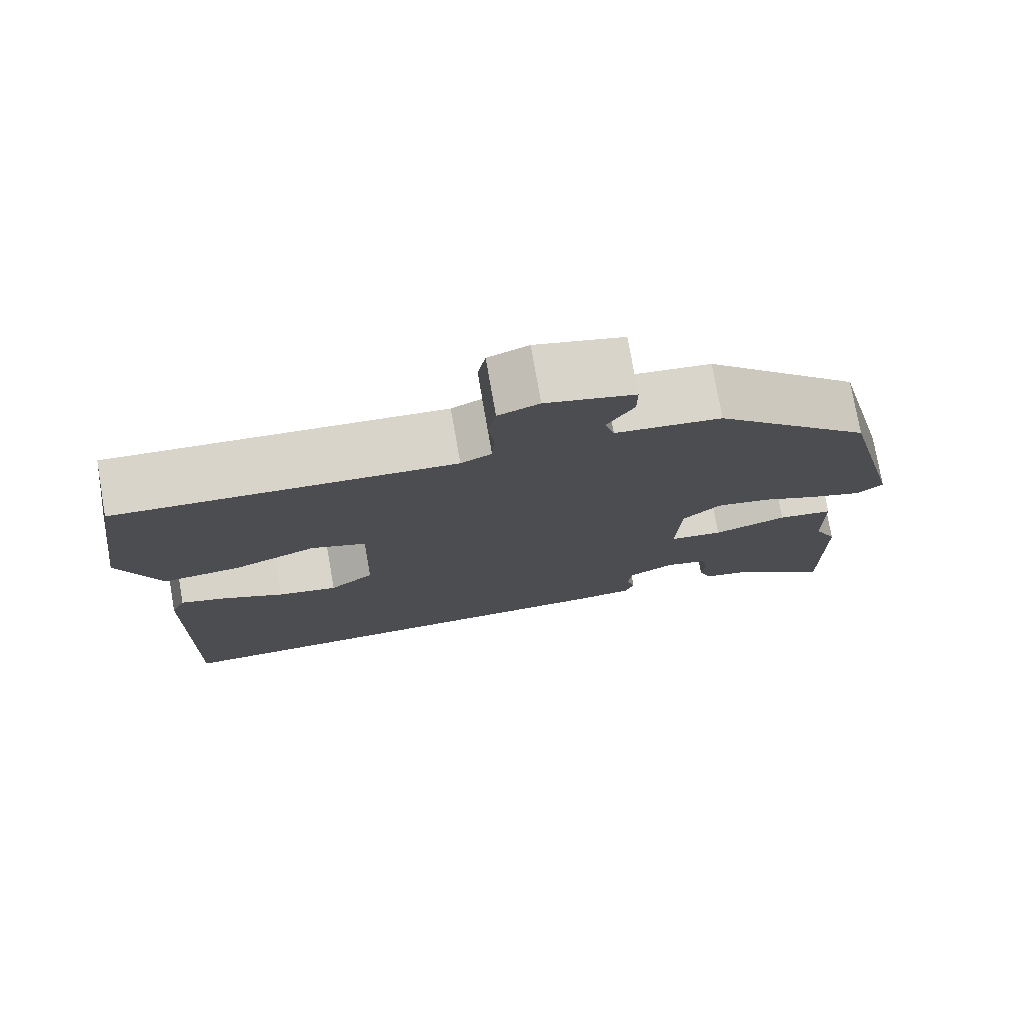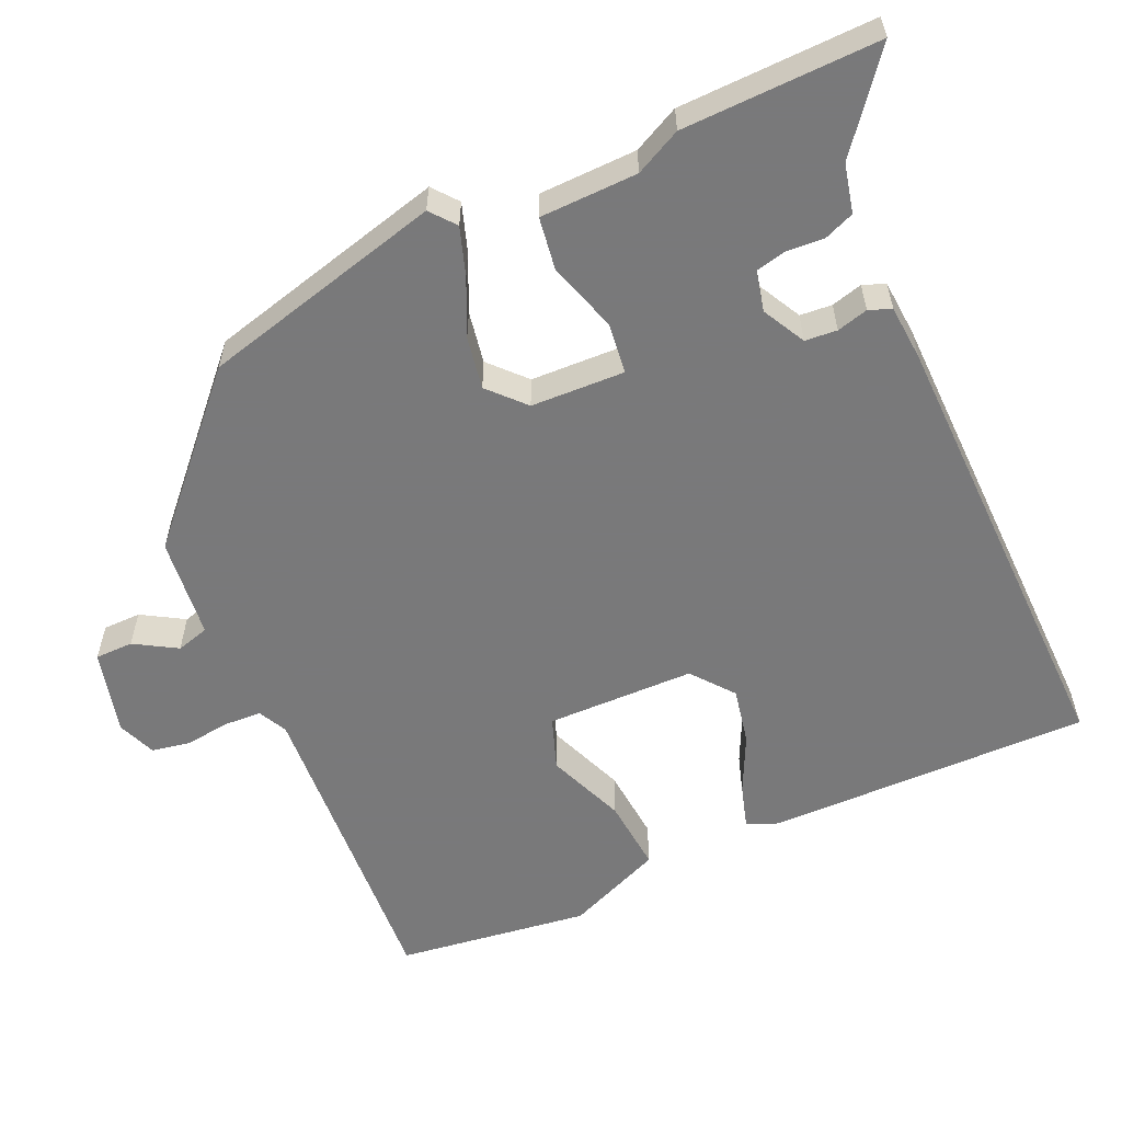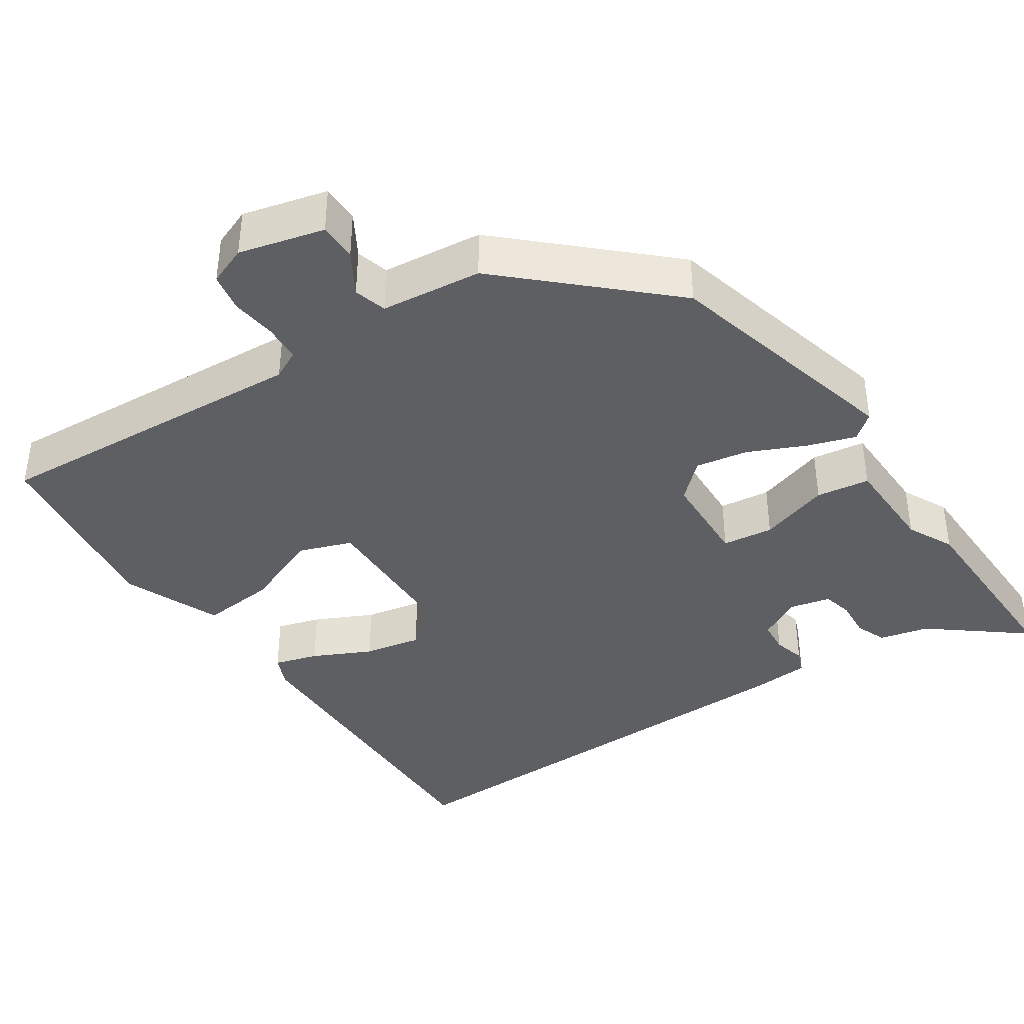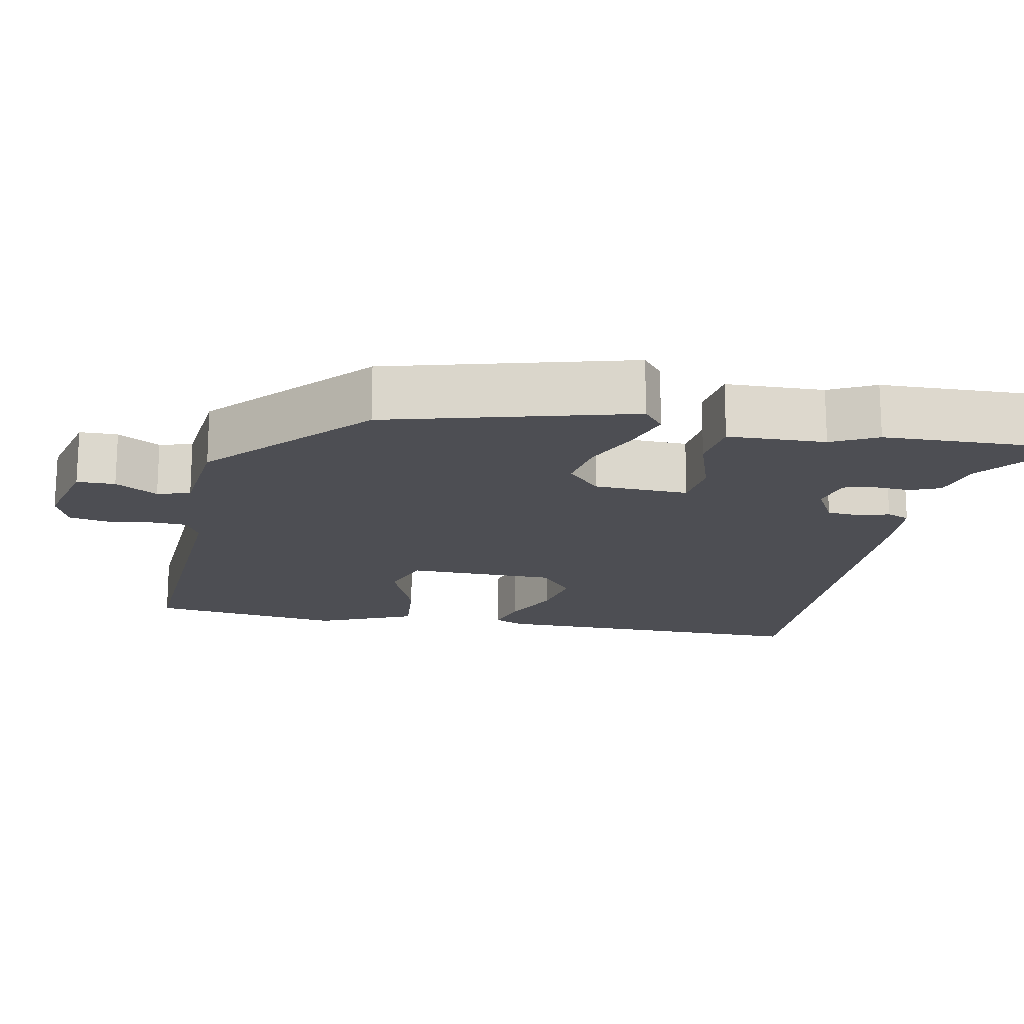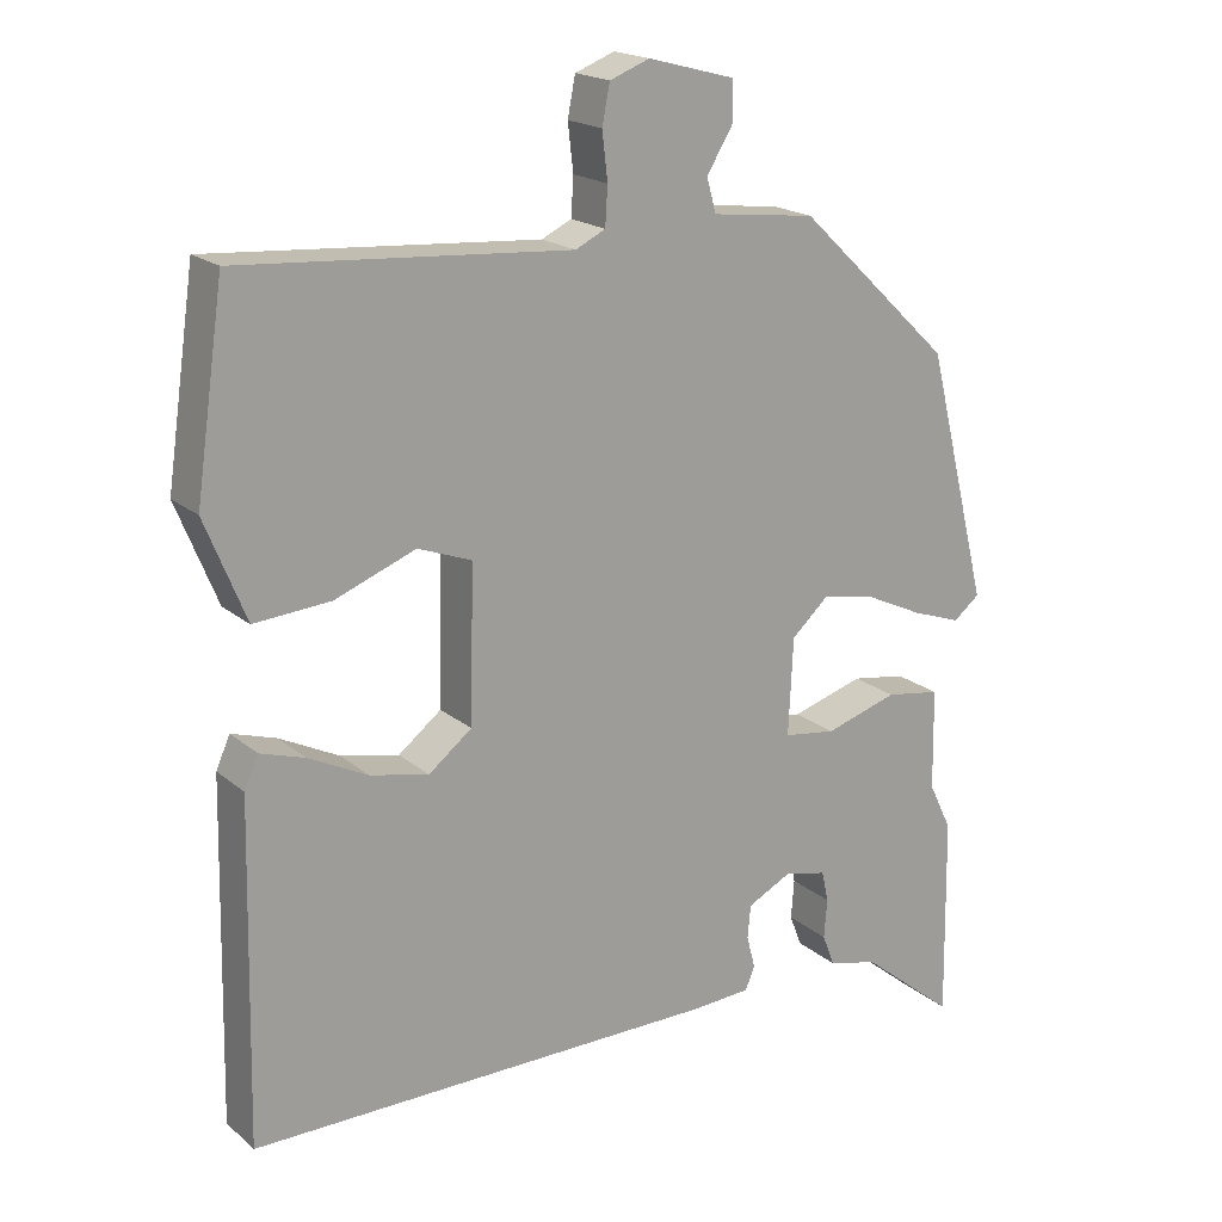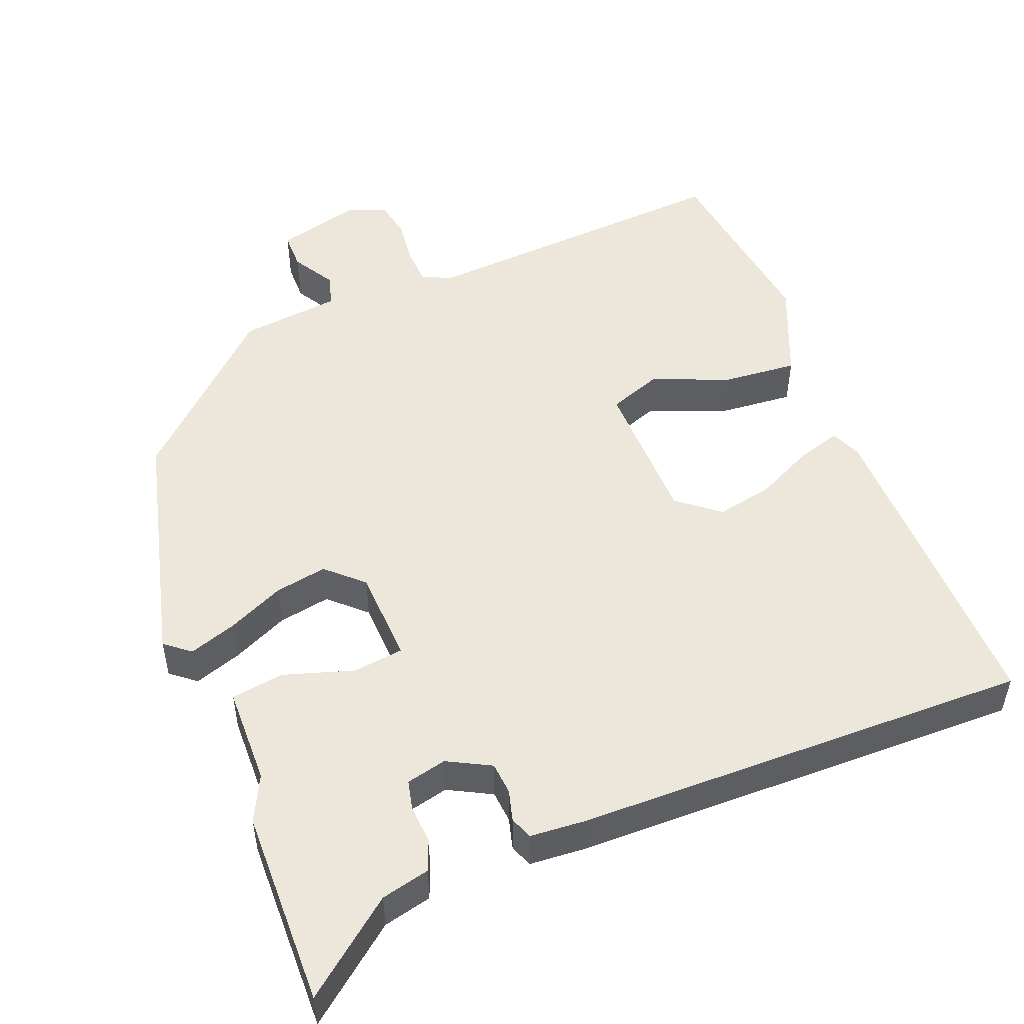
<metadata>
{"format":"obj","ext":"obj","renderer":"f3d","projection":"perspective","resolution":1024,"background":"white","views":[{"elev":76.4,"azim":-9.9,"up":"+Z"},{"elev":-57.8,"azim":114.7,"up":"+Y"},{"elev":-39.6,"azim":34.3,"up":"+Y"},{"elev":-17.3,"azim":79.8,"up":"+Y"},{"elev":18.9,"azim":-33.3,"up":"+Z"},{"elev":51.0,"azim":158.8,"up":"+Y"}]}
</metadata>
<code>
v -0.512 0.07 -0.474
v -0.503 0.07 -0.039
v -0.485 0.07 0.002
v -0.427 0.07 -0.016
v -0.35 0.07 -0.054
v -0.274 0.07 -0.07
v -0.218 0.07 -0.026
v -0.213 0.07 0.173
v -0.283 0.07 0.199
v -0.388 0.07 0.158
v -0.487 0.07 0.15
v -0.54 0.07 0.28
v -0.503 0.07 0.538
v -0.075 0.07 0.507
v -0.036 0.07 0.526
v -0.033 0.07 0.576
v -0.04 0.07 0.637
v -0.03 0.07 0.688
v 0.022 0.07 0.708
v 0.135 0.07 0.678
v 0.135 0.07 0.627
v 0.101 0.07 0.571
v 0.113 0.07 0.527
v 0.248 0.07 0.511
v 0.448 0.07 0.321
v 0.529 0.07 -0.005
v 0.495 0.07 -0.032
v 0.431 0.07 -0.01
v 0.356 0.07 0.025
v 0.286 0.07 0.038
v 0.238 0.07 -0.006
v 0.232 0.07 -0.132
v 0.3 0.07 -0.141
v 0.394 0.07 -0.112
v 0.465 0.07 -0.123
v 0.467 0.07 -0.254
v 0.497 0.07 -0.316
v 0.501 0.07 -0.579
v 0.378 0.07 -0.48
v 0.313 0.07 -0.464
v 0.297 0.07 -0.423
v 0.301 0.07 -0.372
v 0.292 0.07 -0.332
v 0.238 0.07 -0.319
v 0.18 0.07 -0.349
v 0.176 0.07 -0.392
v 0.187 0.07 -0.434
v 0.175 0.07 -0.464
v 0.1 0.07 -0.469
v -0.512 0 -0.474
v -0.503 0 -0.039
v -0.485 0 0.002
v -0.427 0 -0.016
v -0.35 0 -0.054
v -0.274 0 -0.07
v -0.218 0 -0.026
v -0.213 0 0.173
v -0.283 0 0.199
v -0.388 0 0.158
v -0.487 0 0.15
v -0.54 0 0.28
v -0.503 0 0.538
v -0.075 0 0.507
v -0.036 0 0.526
v -0.033 0 0.576
v -0.04 0 0.637
v -0.03 0 0.688
v 0.022 0 0.708
v 0.135 0 0.678
v 0.135 0 0.627
v 0.101 0 0.571
v 0.113 0 0.527
v 0.248 0 0.511
v 0.448 0 0.321
v 0.529 0 -0.005
v 0.495 0 -0.032
v 0.431 0 -0.01
v 0.356 0 0.025
v 0.286 0 0.038
v 0.238 0 -0.006
v 0.232 0 -0.132
v 0.3 0 -0.141
v 0.394 0 -0.112
v 0.465 0 -0.123
v 0.467 0 -0.254
v 0.497 0 -0.316
v 0.501 0 -0.579
v 0.378 0 -0.48
v 0.313 0 -0.464
v 0.297 0 -0.423
v 0.301 0 -0.372
v 0.292 0 -0.332
v 0.238 0 -0.319
v 0.18 0 -0.349
v 0.176 0 -0.392
v 0.187 0 -0.434
v 0.175 0 -0.464
v 0.1 0 -0.469
f 3 4 5
f 2 3 5
f 1 2 5
f 49 1 5
f 48 49 5
f 47 48 5
f 46 47 5
f 45 46 5 6
f 44 45 6 7
f 43 44 7 8
f 39 40 41 42
f 39 42 43
f 38 39 43
f 37 38 43
f 36 37 43
f 35 36 43
f 34 35 43
f 33 34 43
f 32 33 43
f 27 28 29
f 26 27 29
f 25 26 29
f 24 25 29
f 23 24 29
f 23 29 30
f 20 21 22
f 19 20 22
f 18 19 22
f 17 18 22
f 16 17 22
f 15 16 22 23
f 23 30 31
f 15 23 31
f 14 15 31
f 12 13 14
f 11 12 14
f 10 11 14
f 9 10 14
f 32 43 8
f 31 32 8
f 14 31 8
f 8 9 14
f 54 53 52
f 54 52 51
f 54 51 50
f 54 50 98
f 54 98 97
f 54 97 96
f 54 96 95
f 55 54 95 94
f 56 55 94 93
f 57 56 93 92
f 91 90 89 88
f 92 91 88
f 92 88 87
f 92 87 86
f 92 86 85
f 92 85 84
f 92 84 83
f 92 83 82
f 92 82 81
f 78 77 76
f 78 76 75
f 78 75 74
f 78 74 73
f 78 73 72
f 79 78 72
f 71 70 69
f 71 69 68
f 71 68 67
f 71 67 66
f 71 66 65
f 72 71 65 64
f 80 79 72
f 80 72 64
f 80 64 63
f 63 62 61
f 63 61 60
f 63 60 59
f 63 59 58
f 57 92 81
f 57 81 80
f 57 80 63
f 63 58 57
f 1 50 51 2
f 2 51 52 3
f 3 52 53 4
f 4 53 54 5
f 5 54 55 6
f 6 55 56 7
f 7 56 57 8
f 8 57 58 9
f 9 58 59 10
f 10 59 60 11
f 11 60 61 12
f 12 61 62 13
f 13 62 63 14
f 14 63 64 15
f 15 64 65 16
f 16 65 66 17
f 17 66 67 18
f 18 67 68 19
f 19 68 69 20
f 20 69 70 21
f 21 70 71 22
f 22 71 72 23
f 23 72 73 24
f 24 73 74 25
f 25 74 75 26
f 26 75 76 27
f 27 76 77 28
f 28 77 78 29
f 29 78 79 30
f 30 79 80 31
f 31 80 81 32
f 32 81 82 33
f 33 82 83 34
f 34 83 84 35
f 35 84 85 36
f 36 85 86 37
f 37 86 87 38
f 38 87 88 39
f 39 88 89 40
f 40 89 90 41
f 41 90 91 42
f 42 91 92 43
f 43 92 93 44
f 44 93 94 45
f 45 94 95 46
f 46 95 96 47
f 47 96 97 48
f 48 97 98 49
f 49 98 50 1

</code>
